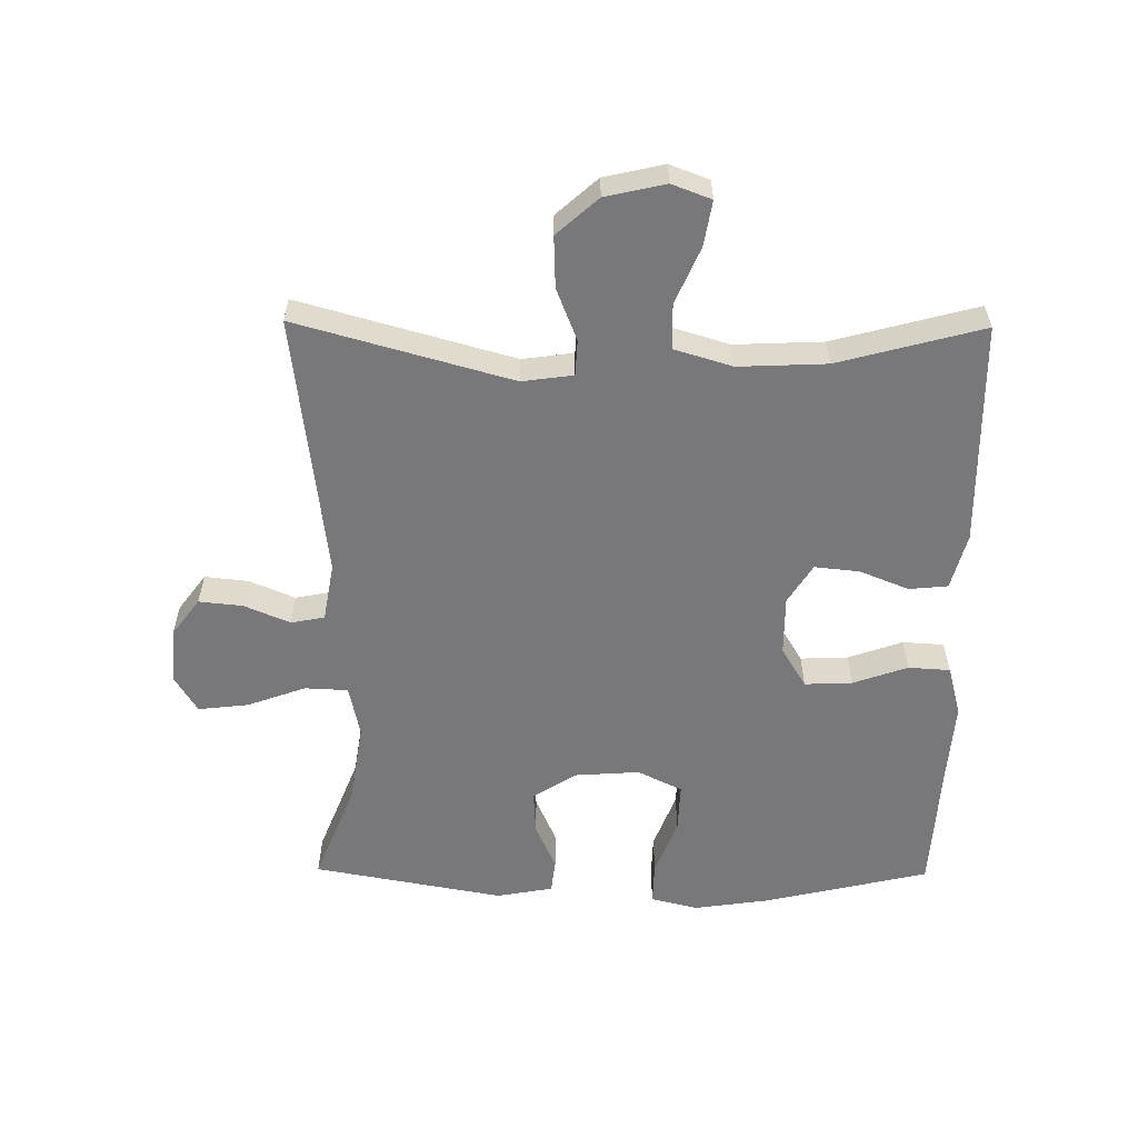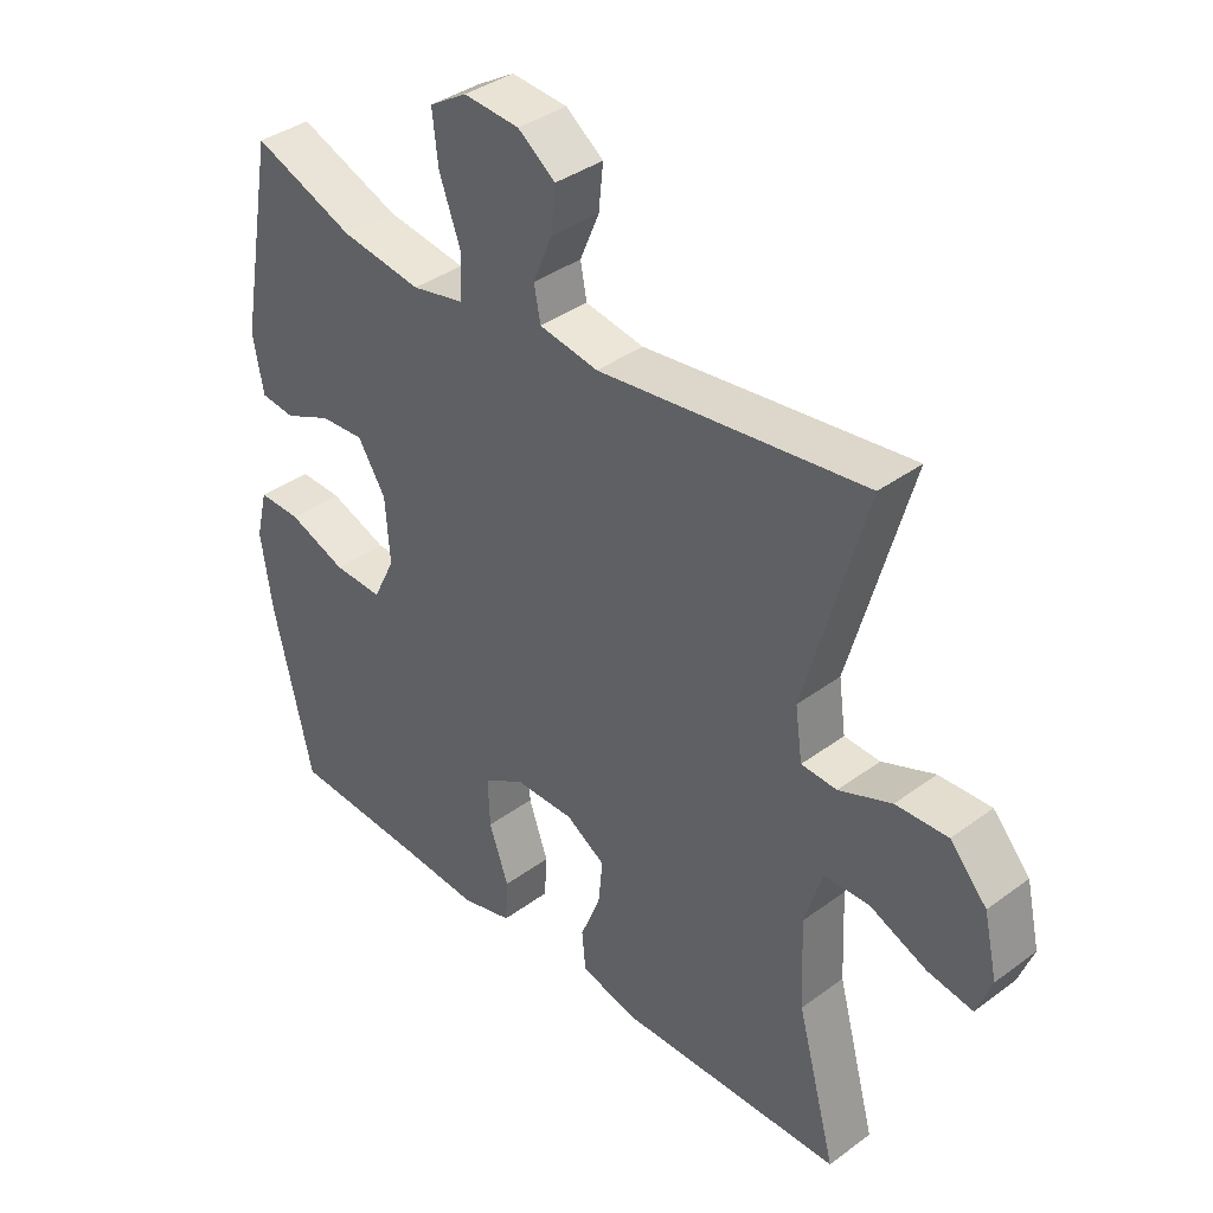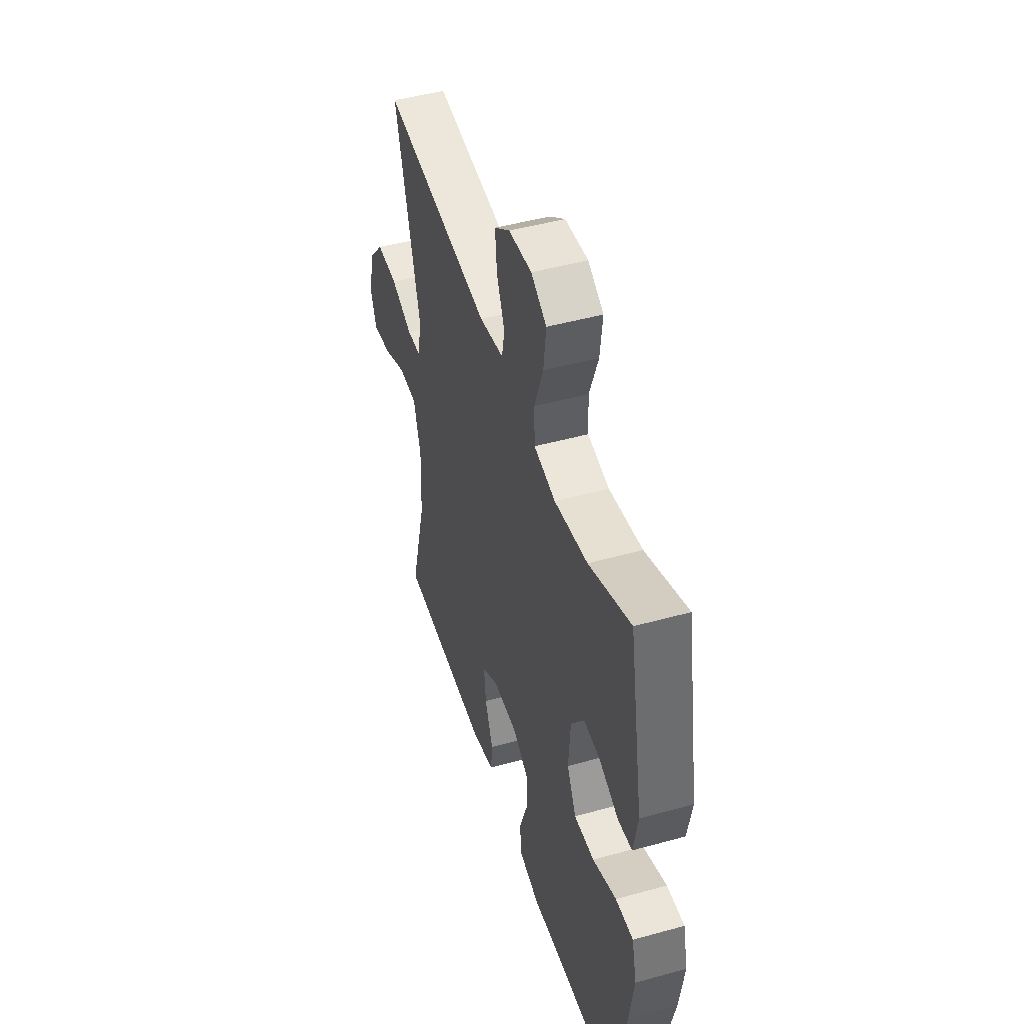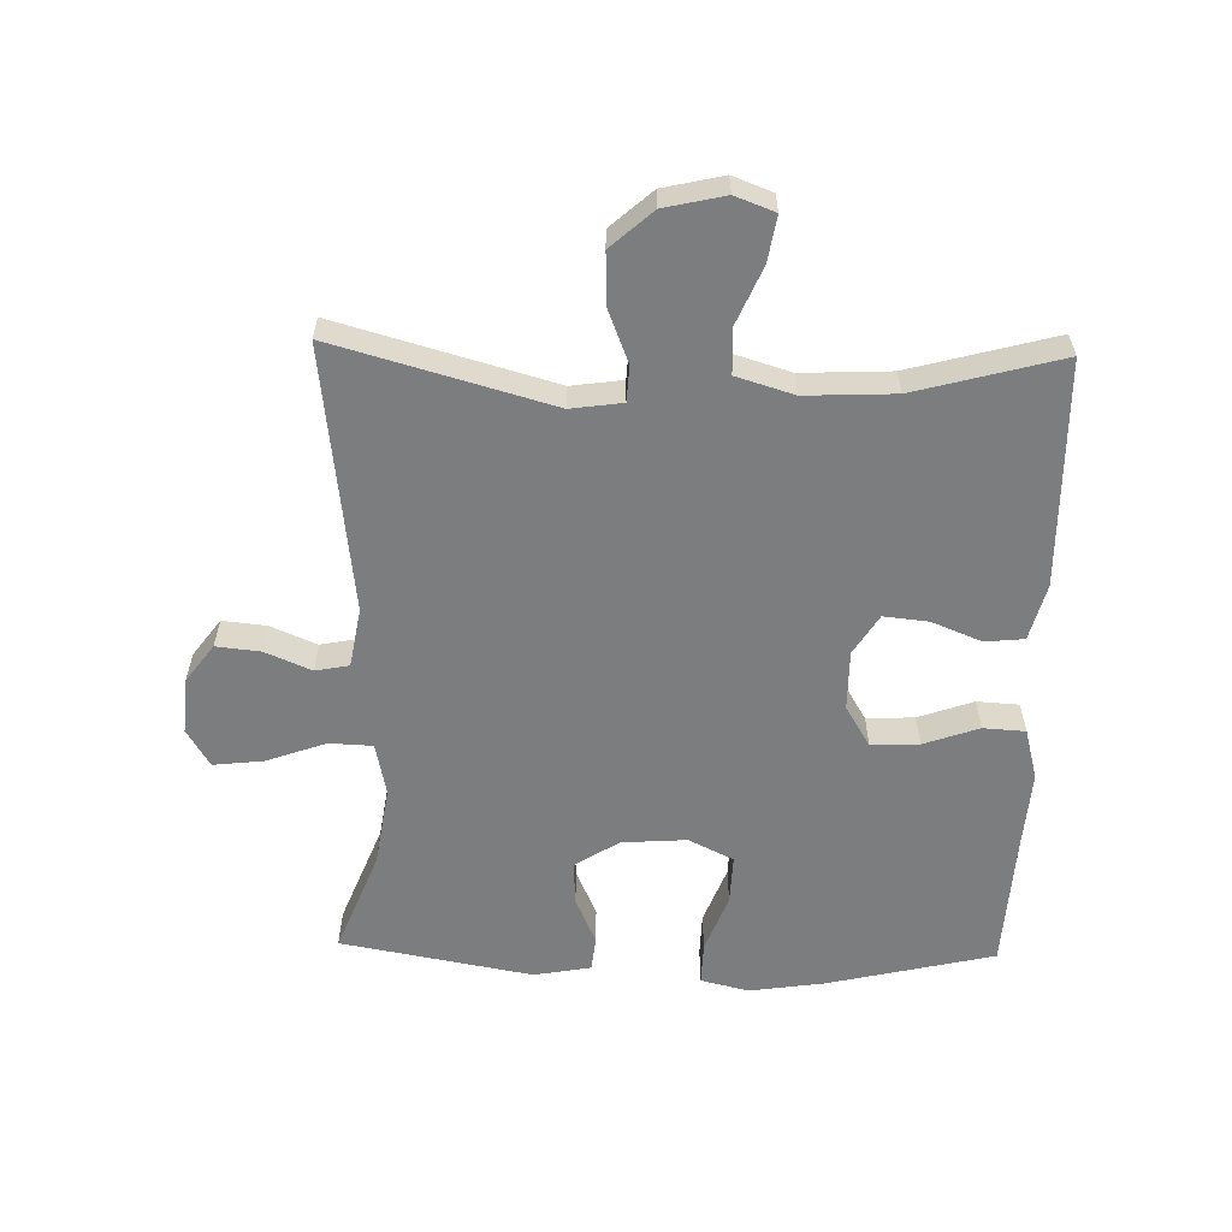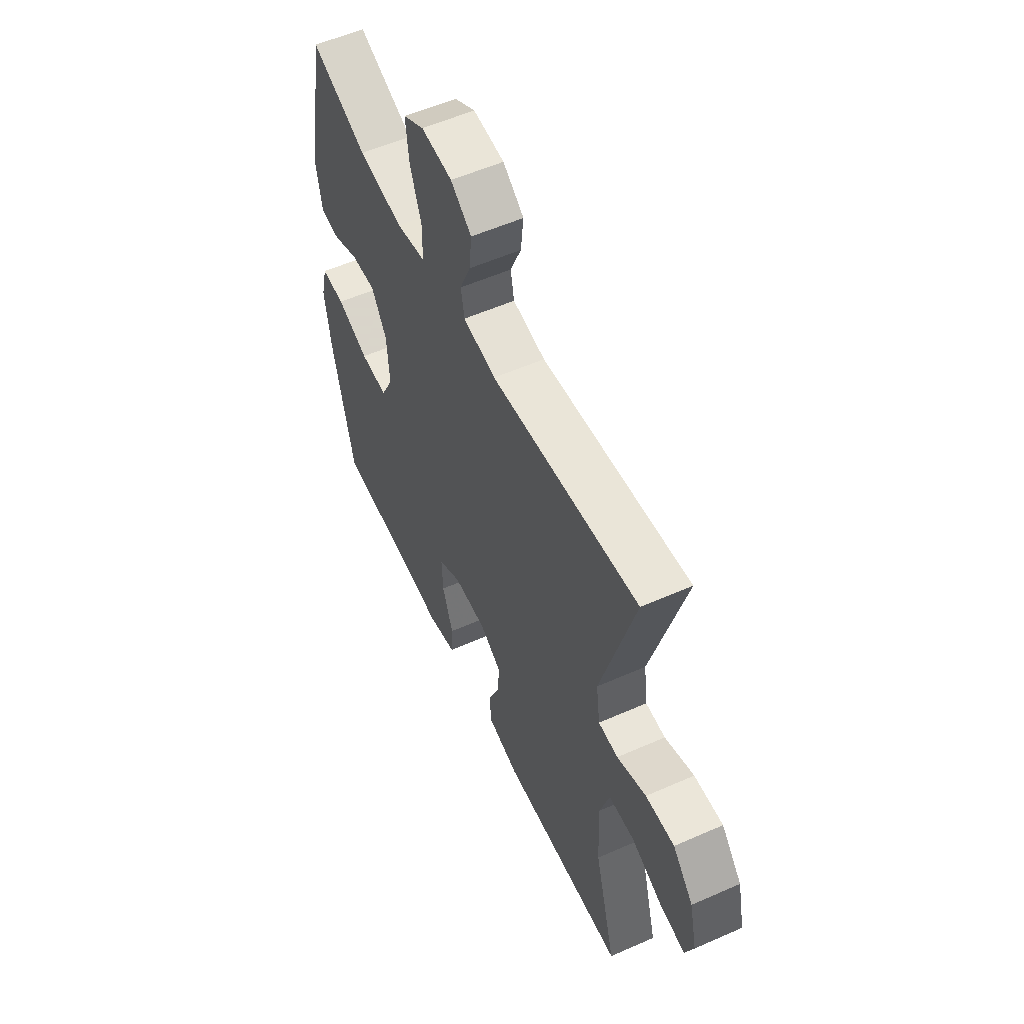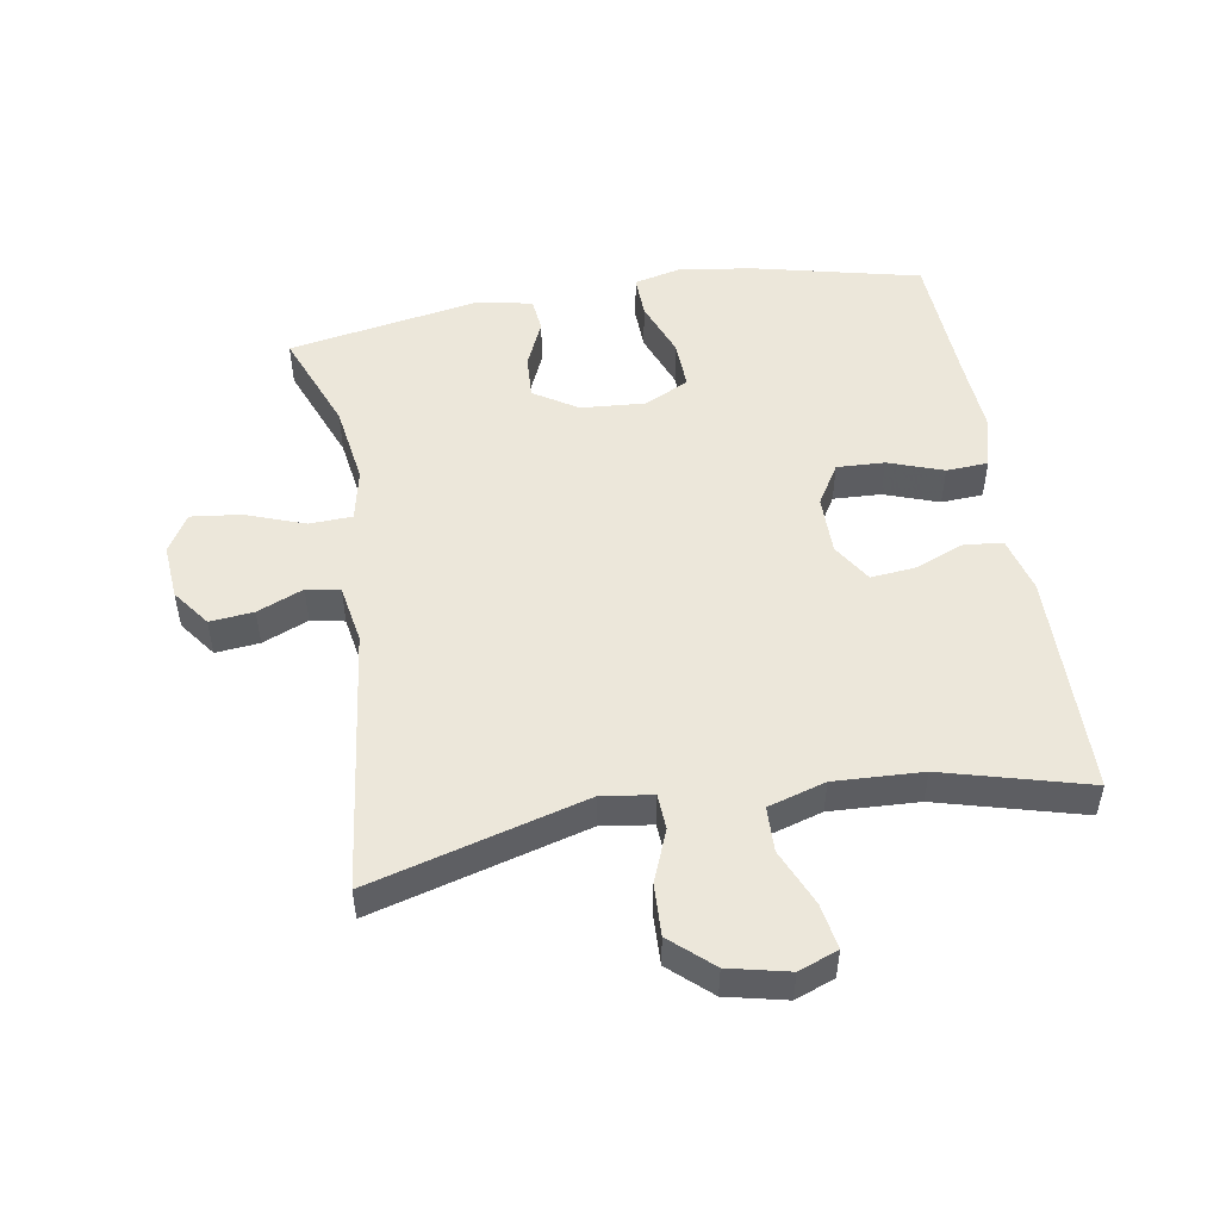
<metadata>
{"format":"obj","ext":"obj","renderer":"f3d","projection":"perspective","resolution":1024,"background":"white","views":[{"elev":-57.6,"azim":89.4,"up":"+Y"},{"elev":37.6,"azim":46.7,"up":"+Z"},{"elev":47.2,"azim":-107.4,"up":"+Z"},{"elev":-59.0,"azim":88.6,"up":"+Y"},{"elev":56.1,"azim":65.2,"up":"+Z"},{"elev":50.6,"azim":80.6,"up":"+Y"}]}
</metadata>
<code>
v -0.5 0.07 0.5
v -0.343 0.07 0.438
v -0.219 0.07 0.419
v -0.138 0.07 0.436
v -0.135 0.07 0.503
v -0.168 0.07 0.594
v -0.177 0.07 0.672
v -0.119 0.07 0.707
v -0.033 0.07 0.7
v 0.025 0.07 0.657
v 0.018 0.07 0.589
v -0.012 0.07 0.518
v -0.002 0.07 0.466
v 0.089 0.07 0.45
v 0.5 0.07 0.5
v 0.407 0.07 0.167
v 0.418 0.07 0.088
v 0.473 0.07 0.085
v 0.554 0.07 0.117
v 0.634 0.07 0.12
v 0.691 0.07 0.056
v 0.712 0.07 -0.037
v 0.689 0.07 -0.098
v 0.619 0.07 -0.086
v 0.531 0.07 -0.048
v 0.461 0.07 -0.05
v 0.434 0.07 -0.139
v 0.44 0.07 -0.276
v 0.5 0.07 -0.5
v 0.152 0.07 -0.505
v 0.065 0.07 -0.482
v 0.059 0.07 -0.422
v 0.09 0.07 -0.345
v 0.097 0.07 -0.276
v 0.036 0.07 -0.238
v -0.056 0.07 -0.238
v -0.119 0.07 -0.276
v -0.116 0.07 -0.35
v -0.086 0.07 -0.435
v -0.09 0.07 -0.5
v -0.169 0.07 -0.521
v -0.291 0.07 -0.512
v -0.5 0.07 -0.5
v -0.56 0.07 -0.242
v -0.577 0.07 -0.126
v -0.559 0.07 -0.052
v -0.493 0.07 -0.054
v -0.404 0.07 -0.088
v -0.328 0.07 -0.091
v -0.294 0.07 -0.022
v -0.301 0.07 0.078
v -0.344 0.07 0.146
v -0.412 0.07 0.142
v -0.485 0.07 0.11
v -0.538 0.07 0.116
v -0.554 0.07 0.204
v -0.5 0 0.5
v -0.343 0 0.438
v -0.219 0 0.419
v -0.138 0 0.436
v -0.135 0 0.503
v -0.168 0 0.594
v -0.177 0 0.672
v -0.119 0 0.707
v -0.033 0 0.7
v 0.025 0 0.657
v 0.018 0 0.589
v -0.012 0 0.518
v -0.002 0 0.466
v 0.089 0 0.45
v 0.5 0 0.5
v 0.407 0 0.167
v 0.418 0 0.088
v 0.473 0 0.085
v 0.554 0 0.117
v 0.634 0 0.12
v 0.691 0 0.056
v 0.712 0 -0.037
v 0.689 0 -0.098
v 0.619 0 -0.086
v 0.531 0 -0.048
v 0.461 0 -0.05
v 0.434 0 -0.139
v 0.44 0 -0.276
v 0.5 0 -0.5
v 0.152 0 -0.505
v 0.065 0 -0.482
v 0.059 0 -0.422
v 0.09 0 -0.345
v 0.097 0 -0.276
v 0.036 0 -0.238
v -0.056 0 -0.238
v -0.119 0 -0.276
v -0.116 0 -0.35
v -0.086 0 -0.435
v -0.09 0 -0.5
v -0.169 0 -0.521
v -0.291 0 -0.512
v -0.5 0 -0.5
v -0.56 0 -0.242
v -0.577 0 -0.126
v -0.559 0 -0.052
v -0.493 0 -0.054
v -0.404 0 -0.088
v -0.328 0 -0.091
v -0.294 0 -0.022
v -0.301 0 0.078
v -0.344 0 0.146
v -0.412 0 0.142
v -0.485 0 0.11
v -0.538 0 0.116
v -0.554 0 0.204
f 53 54 55 56
f 52 53 56 1
f 51 52 1 2
f 45 46 47 48
f 45 48 49
f 42 43 44 45
f 42 45 49
f 41 42 49 50
f 38 39 40 41
f 37 38 41 50
f 30 31 32 33
f 28 29 30 33
f 27 28 33 34
f 26 27 34 35
f 22 23 24 25
f 22 25 26
f 21 22 26
f 18 19 20 21
f 17 18 21 26
f 14 15 16
f 13 14 16 17
f 9 10 11 12
f 7 8 9 12
f 5 6 7 12
f 4 5 12 13
f 51 2 3
f 51 3 4
f 36 37 50 51
f 26 35 36 51
f 17 26 51
f 4 13 17 51
f 112 111 110 109
f 57 112 109 108
f 58 57 108 107
f 104 103 102 101
f 105 104 101
f 101 100 99 98
f 105 101 98
f 106 105 98 97
f 97 96 95 94
f 106 97 94 93
f 89 88 87 86
f 89 86 85 84
f 90 89 84 83
f 91 90 83 82
f 81 80 79 78
f 82 81 78
f 82 78 77
f 77 76 75 74
f 82 77 74 73
f 72 71 70
f 73 72 70 69
f 68 67 66 65
f 68 65 64 63
f 68 63 62 61
f 69 68 61 60
f 59 58 107
f 60 59 107
f 107 106 93 92
f 107 92 91 82
f 107 82 73
f 107 73 69 60
f 1 57 58 2
f 2 58 59 3
f 3 59 60 4
f 4 60 61 5
f 5 61 62 6
f 6 62 63 7
f 7 63 64 8
f 8 64 65 9
f 9 65 66 10
f 10 66 67 11
f 11 67 68 12
f 12 68 69 13
f 13 69 70 14
f 14 70 71 15
f 15 71 72 16
f 16 72 73 17
f 17 73 74 18
f 18 74 75 19
f 19 75 76 20
f 20 76 77 21
f 21 77 78 22
f 22 78 79 23
f 23 79 80 24
f 24 80 81 25
f 25 81 82 26
f 26 82 83 27
f 27 83 84 28
f 28 84 85 29
f 29 85 86 30
f 30 86 87 31
f 31 87 88 32
f 32 88 89 33
f 33 89 90 34
f 34 90 91 35
f 35 91 92 36
f 36 92 93 37
f 37 93 94 38
f 38 94 95 39
f 39 95 96 40
f 40 96 97 41
f 41 97 98 42
f 42 98 99 43
f 43 99 100 44
f 44 100 101 45
f 45 101 102 46
f 46 102 103 47
f 47 103 104 48
f 48 104 105 49
f 49 105 106 50
f 50 106 107 51
f 51 107 108 52
f 52 108 109 53
f 53 109 110 54
f 54 110 111 55
f 55 111 112 56
f 56 112 57 1

</code>
